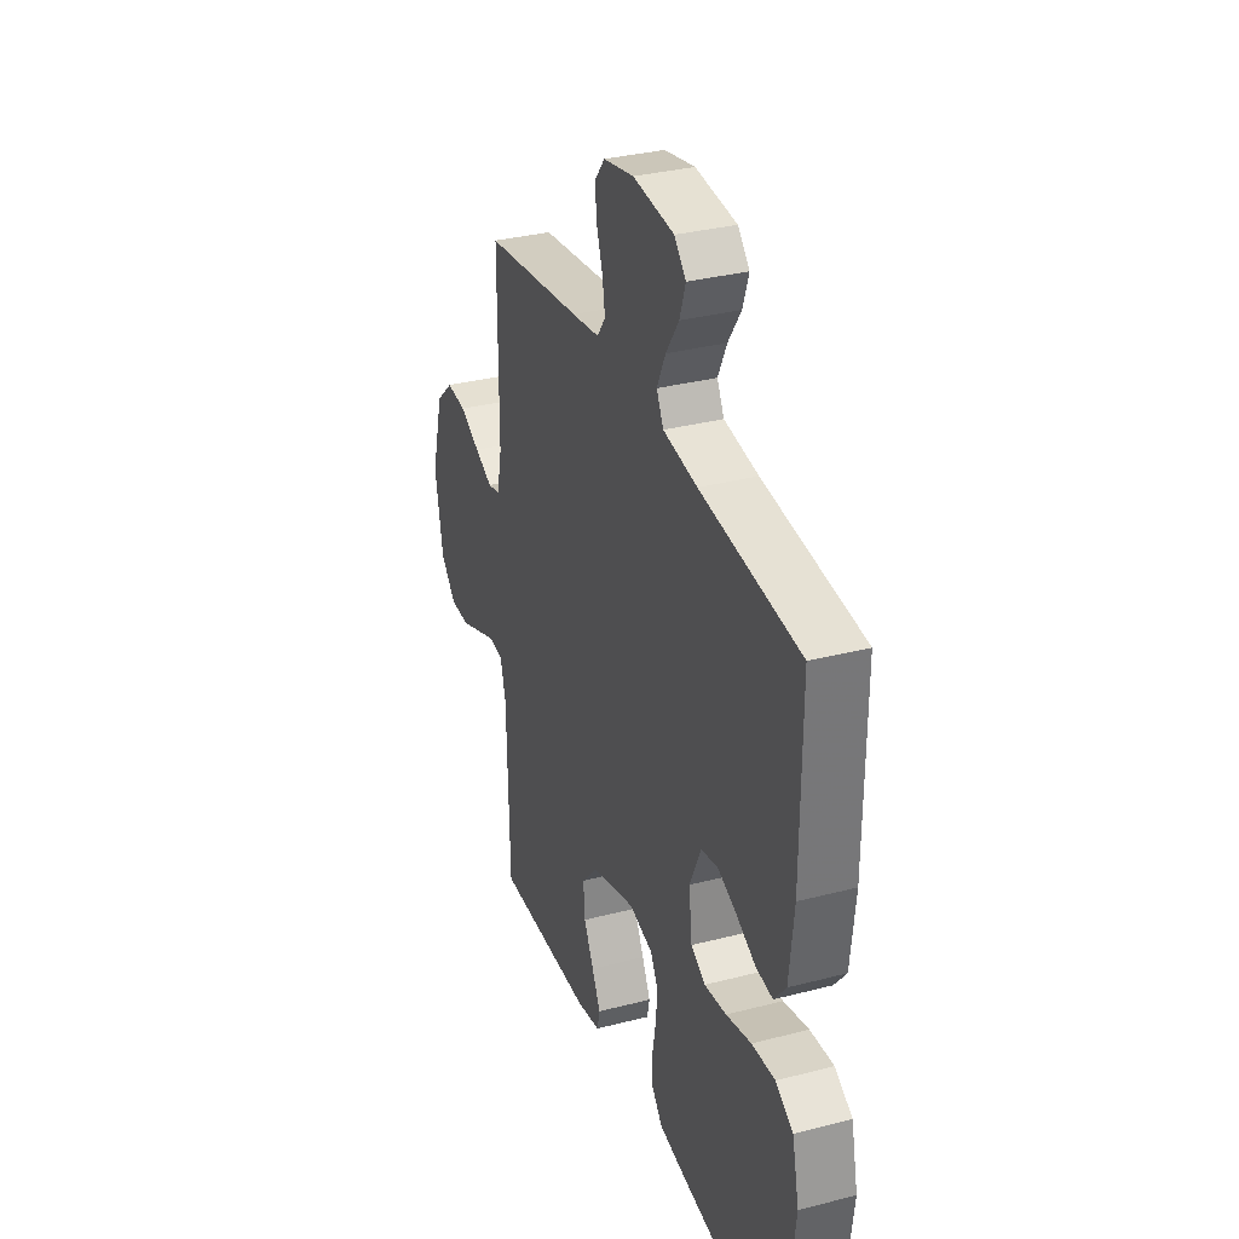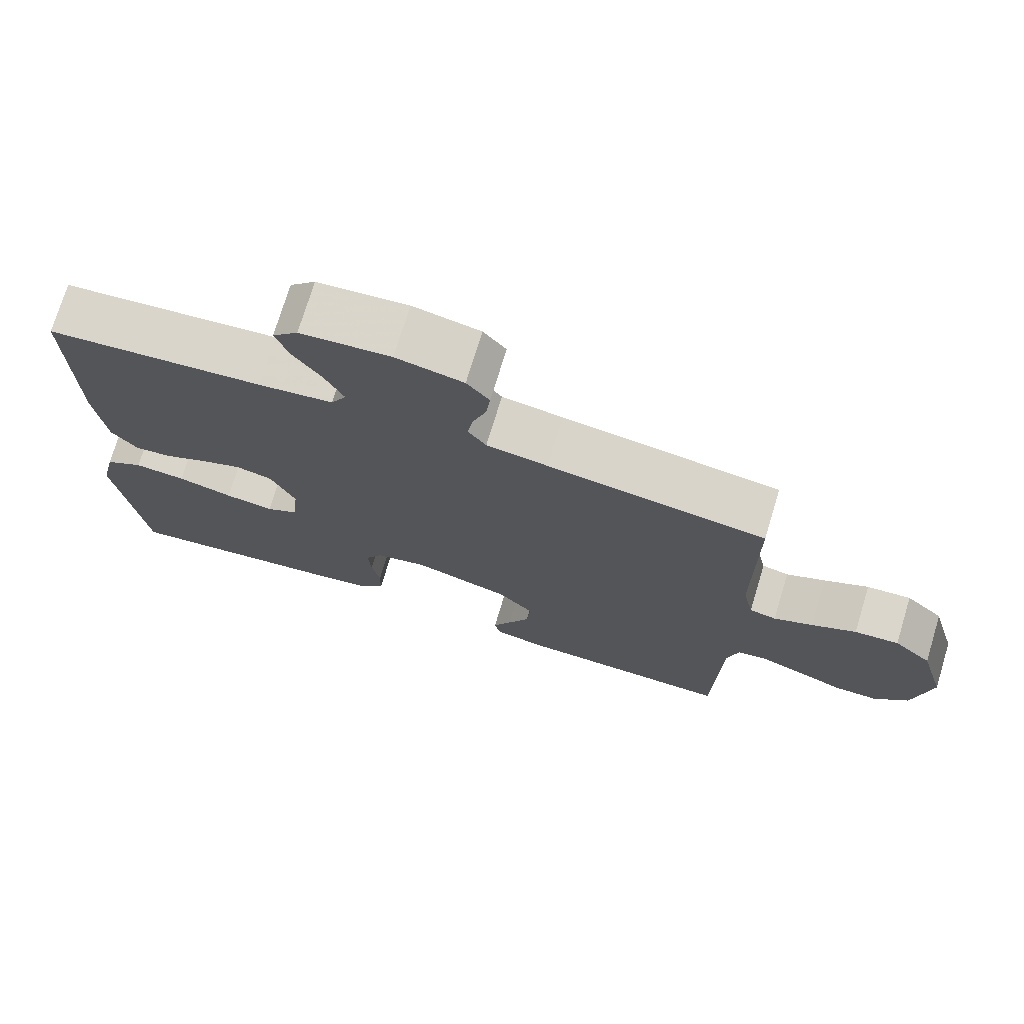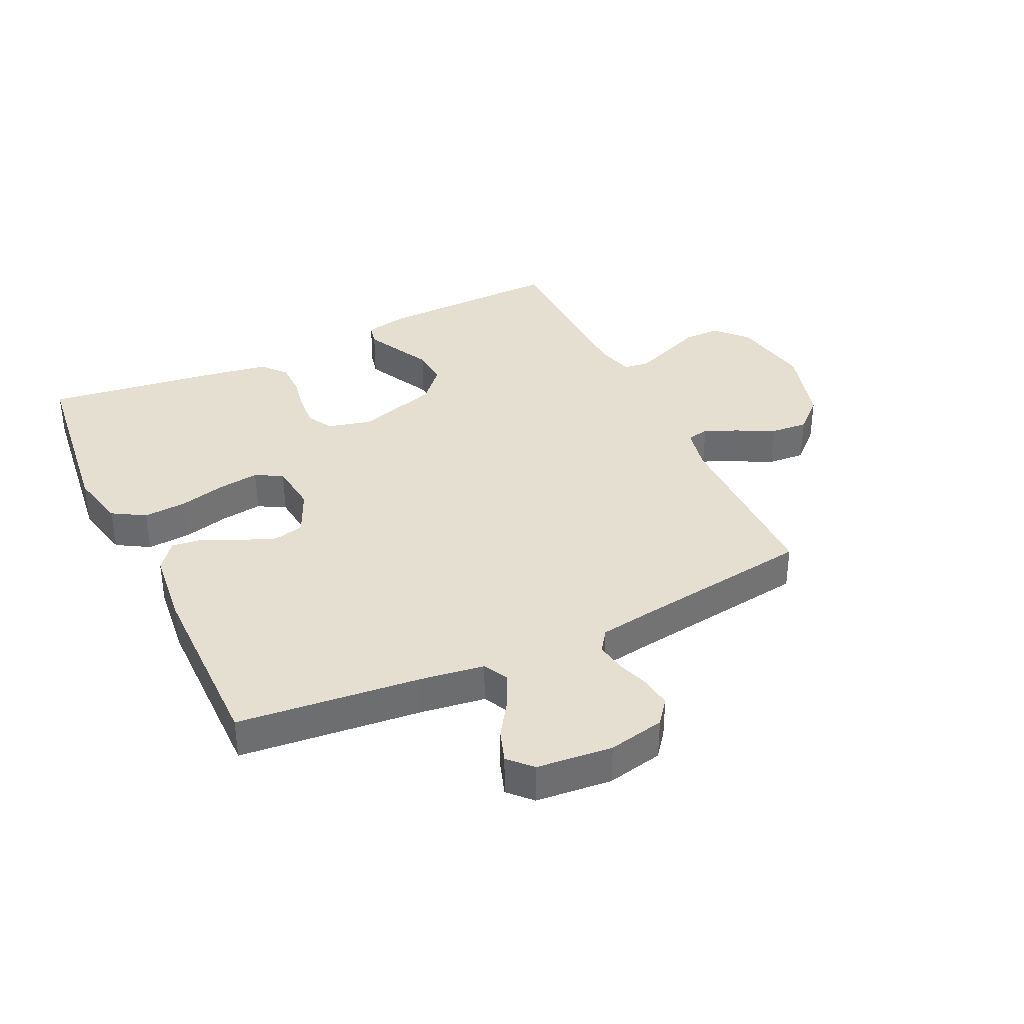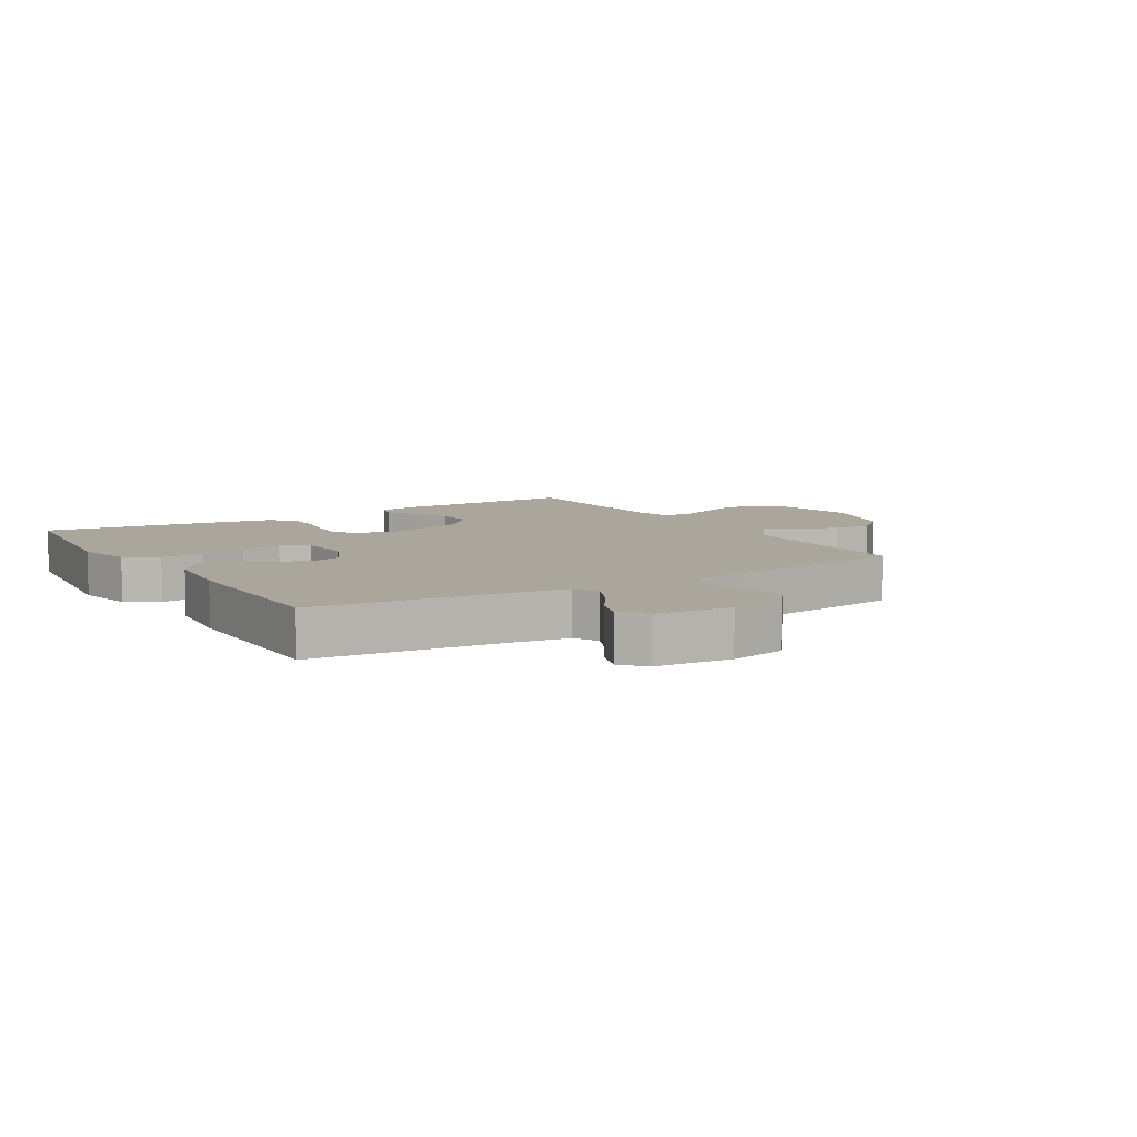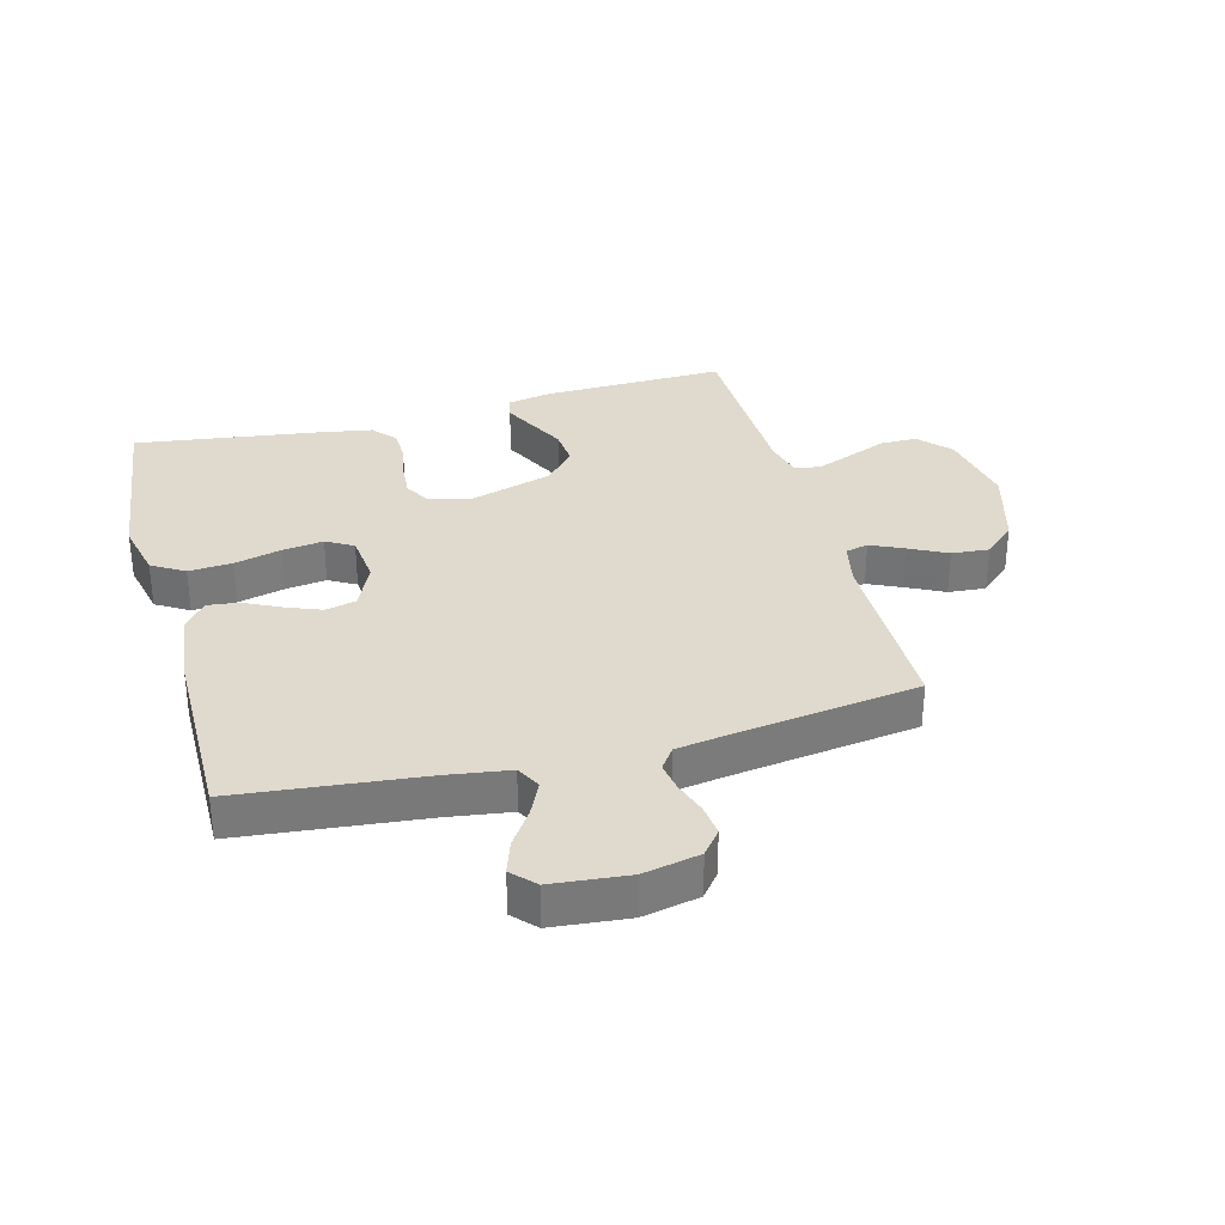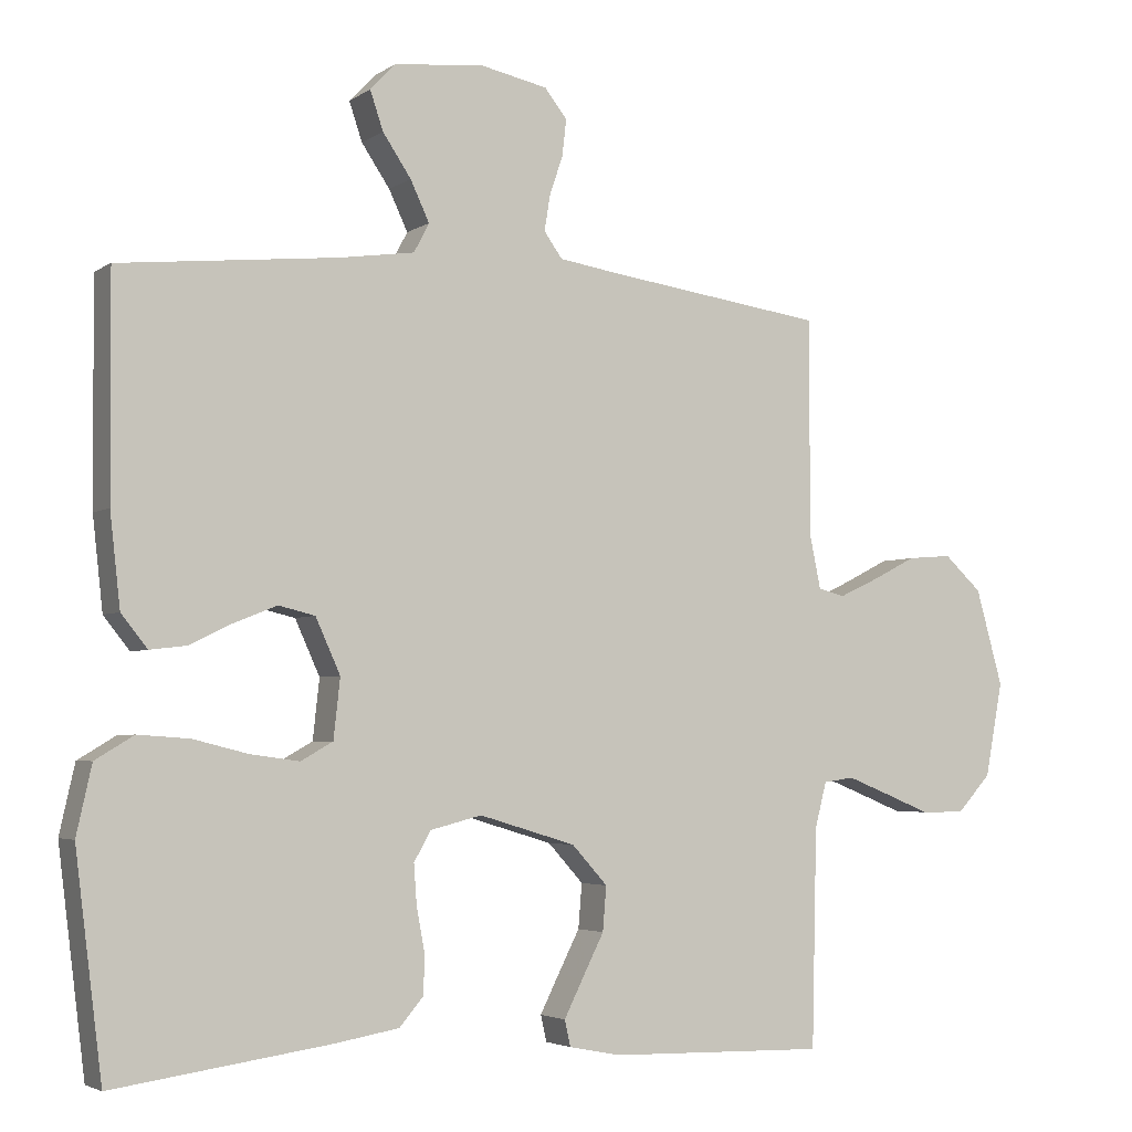
<metadata>
{"format":"obj","ext":"obj","renderer":"f3d","projection":"perspective","resolution":1024,"background":"white","views":[{"elev":32.9,"azim":-109.7,"up":"+Z"},{"elev":73.8,"azim":16.9,"up":"+Z"},{"elev":36.6,"azim":-25.5,"up":"+Y"},{"elev":7.9,"azim":-31.6,"up":"+Y"},{"elev":32.6,"azim":-15.0,"up":"+Y"},{"elev":-3.7,"azim":-27.0,"up":"+Z"}]}
</metadata>
<code>
v -0.5 0.07 0.5
v -0.2 0.07 0.531
v -0.097 0.07 0.546
v -0.076 0.07 0.586
v -0.102 0.07 0.641
v -0.141 0.07 0.699
v -0.159 0.07 0.752
v -0.124 0.07 0.789
v 0 0.07 0.801
v 0.092 0.07 0.782
v 0.123 0.07 0.743
v 0.117 0.07 0.692
v 0.099 0.07 0.639
v 0.091 0.07 0.59
v 0.116 0.07 0.555
v 0.2 0.07 0.542
v 0.5 0.07 0.5
v 0.501 0.07 0.2
v 0.516 0.07 0.128
v 0.553 0.07 0.119
v 0.607 0.07 0.144
v 0.668 0.07 0.175
v 0.729 0.07 0.18
v 0.781 0.07 0.132
v 0.818 0.07 0
v 0.794 0.07 -0.13
v 0.747 0.07 -0.181
v 0.687 0.07 -0.181
v 0.623 0.07 -0.155
v 0.565 0.07 -0.132
v 0.523 0.07 -0.138
v 0.507 0.07 -0.2
v 0.5 0.07 -0.5
v 0.2 0.07 -0.493
v 0.129 0.07 -0.479
v 0.121 0.07 -0.443
v 0.147 0.07 -0.391
v 0.177 0.07 -0.332
v 0.182 0.07 -0.271
v 0.133 0.07 -0.217
v 0 0.07 -0.177
v -0.071 0.07 -0.195
v -0.094 0.07 -0.236
v -0.09 0.07 -0.29
v -0.079 0.07 -0.35
v -0.08 0.07 -0.404
v -0.113 0.07 -0.443
v -0.2 0.07 -0.458
v -0.5 0.07 -0.5
v -0.537 0.07 -0.2
v -0.516 0.07 -0.106
v -0.463 0.07 -0.074
v -0.392 0.07 -0.079
v -0.316 0.07 -0.098
v -0.249 0.07 -0.107
v -0.205 0.07 -0.082
v -0.196 0.07 0
v -0.23 0.07 0.075
v -0.28 0.07 0.087
v -0.338 0.07 0.064
v -0.397 0.07 0.035
v -0.448 0.07 0.029
v -0.484 0.07 0.074
v -0.498 0.07 0.2
v -0.5 0 0.5
v -0.2 0 0.531
v -0.097 0 0.546
v -0.076 0 0.586
v -0.102 0 0.641
v -0.141 0 0.699
v -0.159 0 0.752
v -0.124 0 0.789
v 0 0 0.801
v 0.092 0 0.782
v 0.123 0 0.743
v 0.117 0 0.692
v 0.099 0 0.639
v 0.091 0 0.59
v 0.116 0 0.555
v 0.2 0 0.542
v 0.5 0 0.5
v 0.501 0 0.2
v 0.516 0 0.128
v 0.553 0 0.119
v 0.607 0 0.144
v 0.668 0 0.175
v 0.729 0 0.18
v 0.781 0 0.132
v 0.818 0 0
v 0.794 0 -0.13
v 0.747 0 -0.181
v 0.687 0 -0.181
v 0.623 0 -0.155
v 0.565 0 -0.132
v 0.523 0 -0.138
v 0.507 0 -0.2
v 0.5 0 -0.5
v 0.2 0 -0.493
v 0.129 0 -0.479
v 0.121 0 -0.443
v 0.147 0 -0.391
v 0.177 0 -0.332
v 0.182 0 -0.271
v 0.133 0 -0.217
v 0 0 -0.177
v -0.071 0 -0.195
v -0.094 0 -0.236
v -0.09 0 -0.29
v -0.079 0 -0.35
v -0.08 0 -0.404
v -0.113 0 -0.443
v -0.2 0 -0.458
v -0.5 0 -0.5
v -0.537 0 -0.2
v -0.516 0 -0.106
v -0.463 0 -0.074
v -0.392 0 -0.079
v -0.316 0 -0.098
v -0.249 0 -0.107
v -0.205 0 -0.082
v -0.196 0 0
v -0.23 0 0.075
v -0.28 0 0.087
v -0.338 0 0.064
v -0.397 0 0.035
v -0.448 0 0.029
v -0.484 0 0.074
v -0.498 0 0.2
f 64 1 2
f 63 64 2
f 62 63 2
f 61 62 2
f 60 61 2
f 59 60 2 3
f 58 59 3 4
f 57 58 4
f 56 57 4
f 52 53 54
f 51 52 54
f 50 51 54
f 49 50 54
f 48 49 54
f 47 48 54
f 46 47 54
f 45 46 54
f 44 45 54
f 43 44 54 55
f 42 43 55 56
f 36 37 38
f 35 36 38
f 34 35 38
f 33 34 38
f 32 33 38
f 31 32 38 39
f 27 28 29
f 26 27 29
f 25 26 29
f 24 25 29
f 23 24 29
f 22 23 29
f 21 22 29
f 20 21 29 30
f 19 20 30 31
f 16 17 18
f 31 39 40
f 19 31 40
f 18 19 40
f 16 18 40
f 15 16 40
f 11 12 13
f 10 11 13
f 9 10 13
f 8 9 13
f 7 8 13
f 6 7 13
f 5 6 13
f 4 5 13 14
f 4 14 15
f 56 4 15
f 42 56 15
f 41 42 15
f 15 40 41
f 66 65 128
f 66 128 127
f 66 127 126
f 66 126 125
f 66 125 124
f 67 66 124 123
f 68 67 123 122
f 68 122 121
f 68 121 120
f 118 117 116
f 118 116 115
f 118 115 114
f 118 114 113
f 118 113 112
f 118 112 111
f 118 111 110
f 118 110 109
f 118 109 108
f 119 118 108 107
f 120 119 107 106
f 102 101 100
f 102 100 99
f 102 99 98
f 102 98 97
f 102 97 96
f 103 102 96 95
f 93 92 91
f 93 91 90
f 93 90 89
f 93 89 88
f 93 88 87
f 93 87 86
f 93 86 85
f 94 93 85 84
f 95 94 84 83
f 82 81 80
f 104 103 95
f 104 95 83
f 104 83 82
f 104 82 80
f 104 80 79
f 77 76 75
f 77 75 74
f 77 74 73
f 77 73 72
f 77 72 71
f 77 71 70
f 77 70 69
f 78 77 69 68
f 79 78 68
f 79 68 120
f 79 120 106
f 79 106 105
f 105 104 79
f 1 65 66 2
f 2 66 67 3
f 3 67 68 4
f 4 68 69 5
f 5 69 70 6
f 6 70 71 7
f 7 71 72 8
f 8 72 73 9
f 9 73 74 10
f 10 74 75 11
f 11 75 76 12
f 12 76 77 13
f 13 77 78 14
f 14 78 79 15
f 15 79 80 16
f 16 80 81 17
f 17 81 82 18
f 18 82 83 19
f 19 83 84 20
f 20 84 85 21
f 21 85 86 22
f 22 86 87 23
f 23 87 88 24
f 24 88 89 25
f 25 89 90 26
f 26 90 91 27
f 27 91 92 28
f 28 92 93 29
f 29 93 94 30
f 30 94 95 31
f 31 95 96 32
f 32 96 97 33
f 33 97 98 34
f 34 98 99 35
f 35 99 100 36
f 36 100 101 37
f 37 101 102 38
f 38 102 103 39
f 39 103 104 40
f 40 104 105 41
f 41 105 106 42
f 42 106 107 43
f 43 107 108 44
f 44 108 109 45
f 45 109 110 46
f 46 110 111 47
f 47 111 112 48
f 48 112 113 49
f 49 113 114 50
f 50 114 115 51
f 51 115 116 52
f 52 116 117 53
f 53 117 118 54
f 54 118 119 55
f 55 119 120 56
f 56 120 121 57
f 57 121 122 58
f 58 122 123 59
f 59 123 124 60
f 60 124 125 61
f 61 125 126 62
f 62 126 127 63
f 63 127 128 64
f 64 128 65 1

</code>
